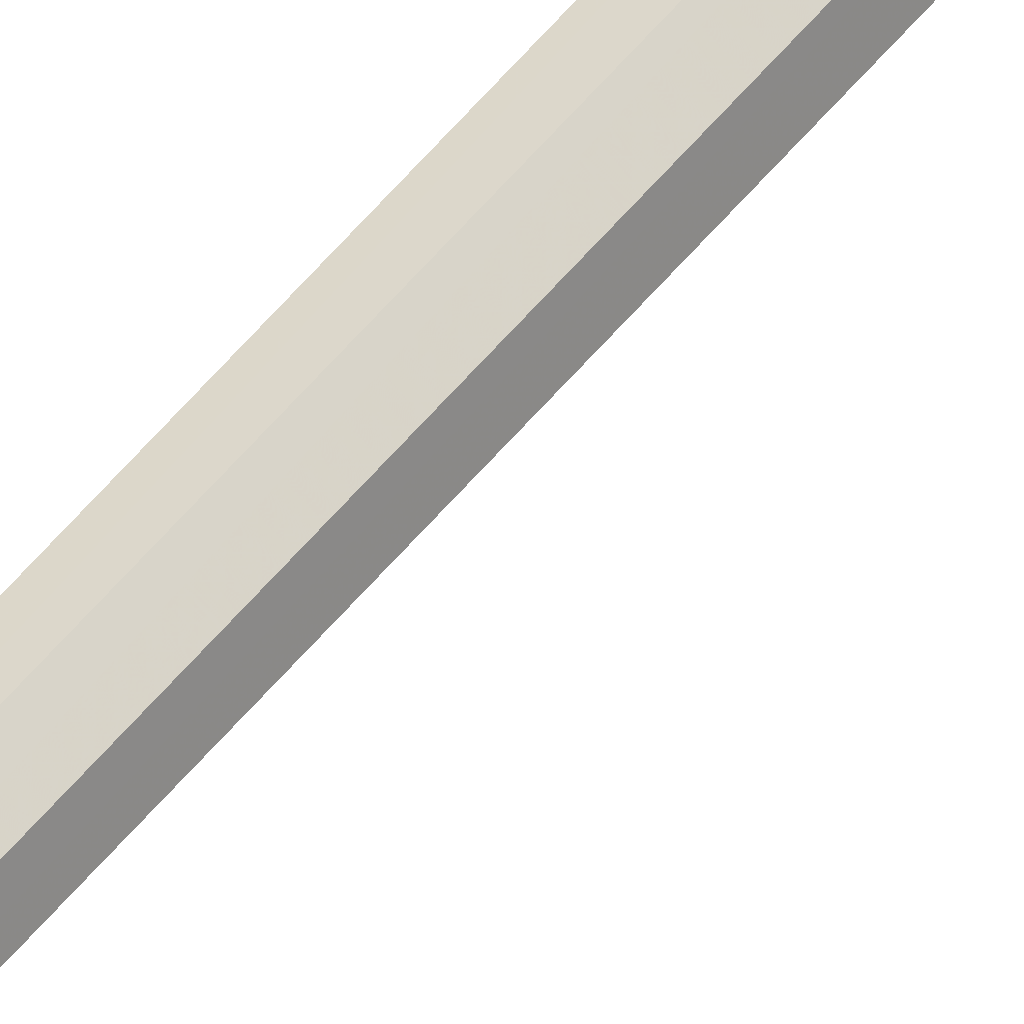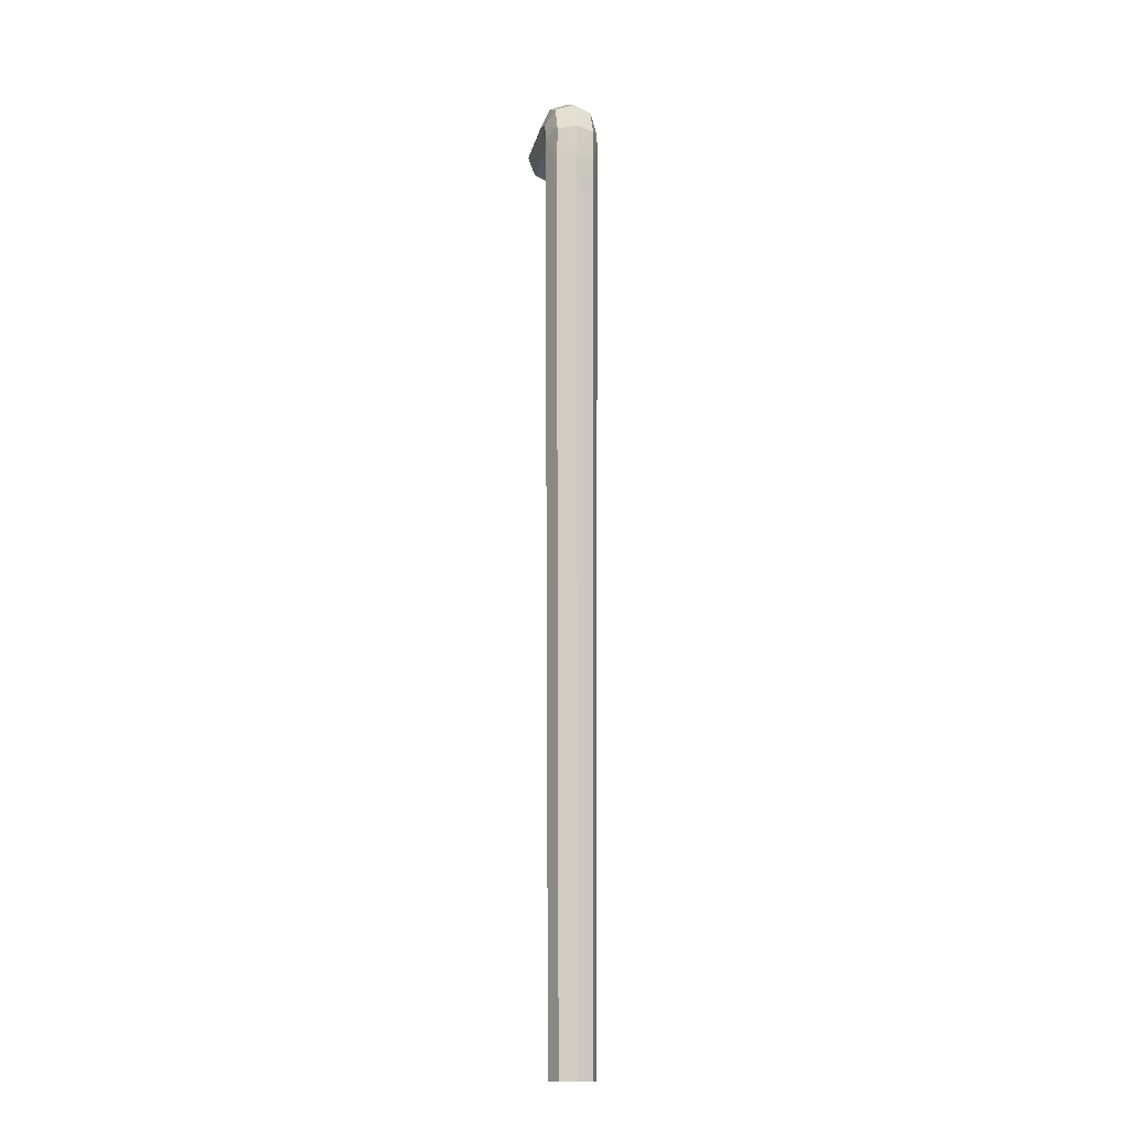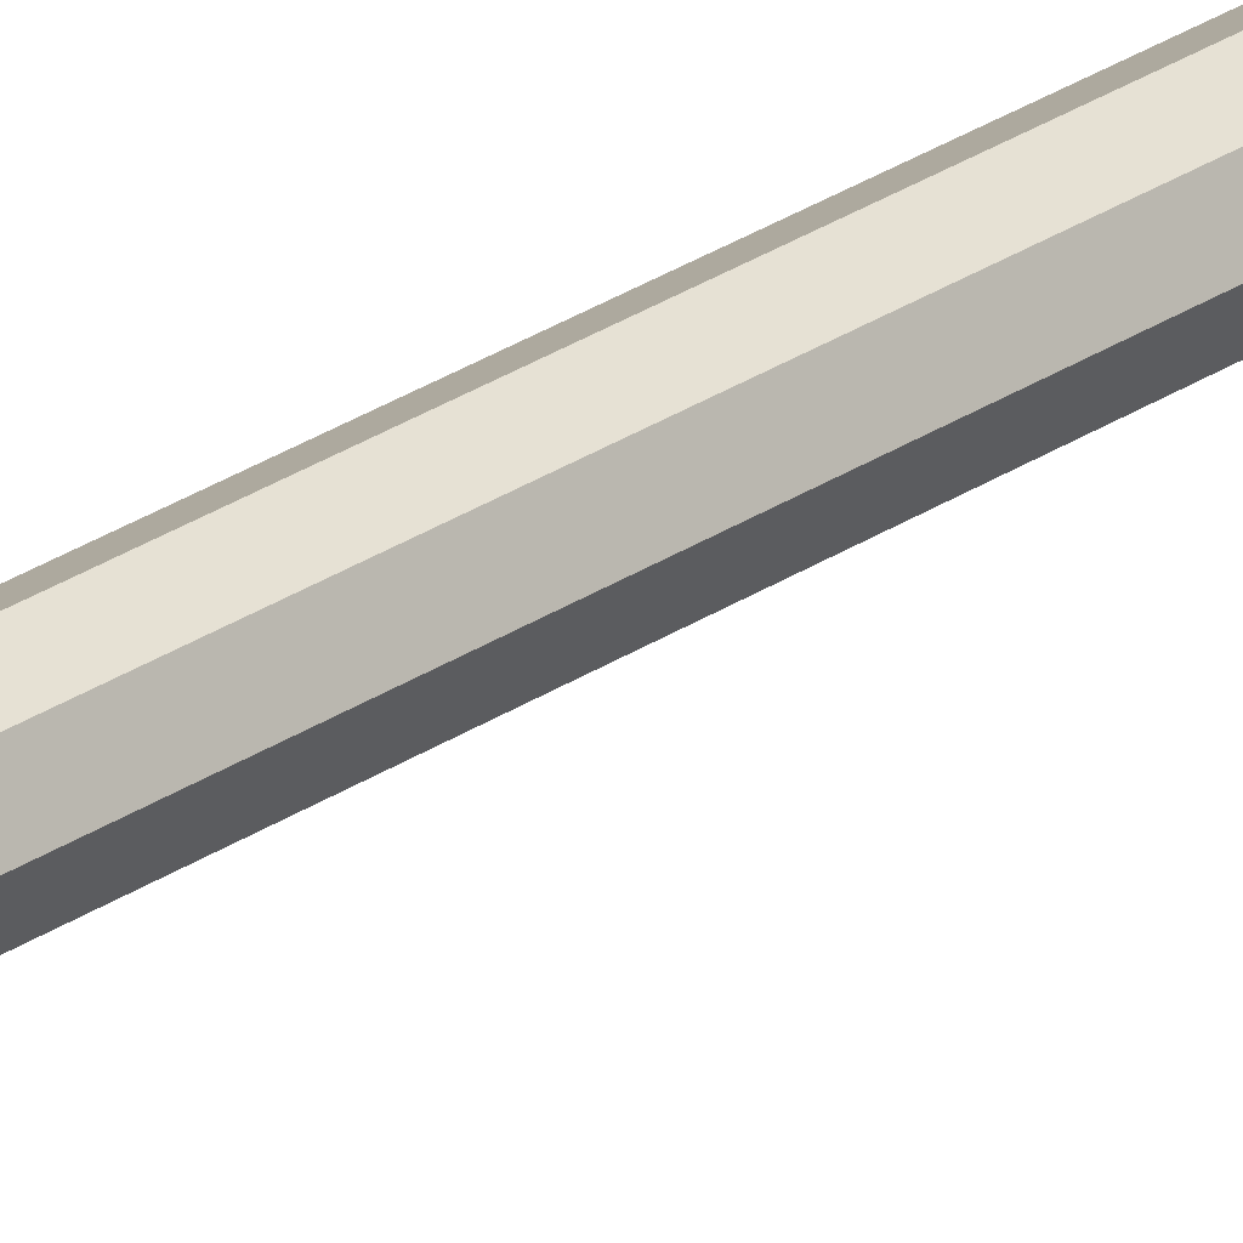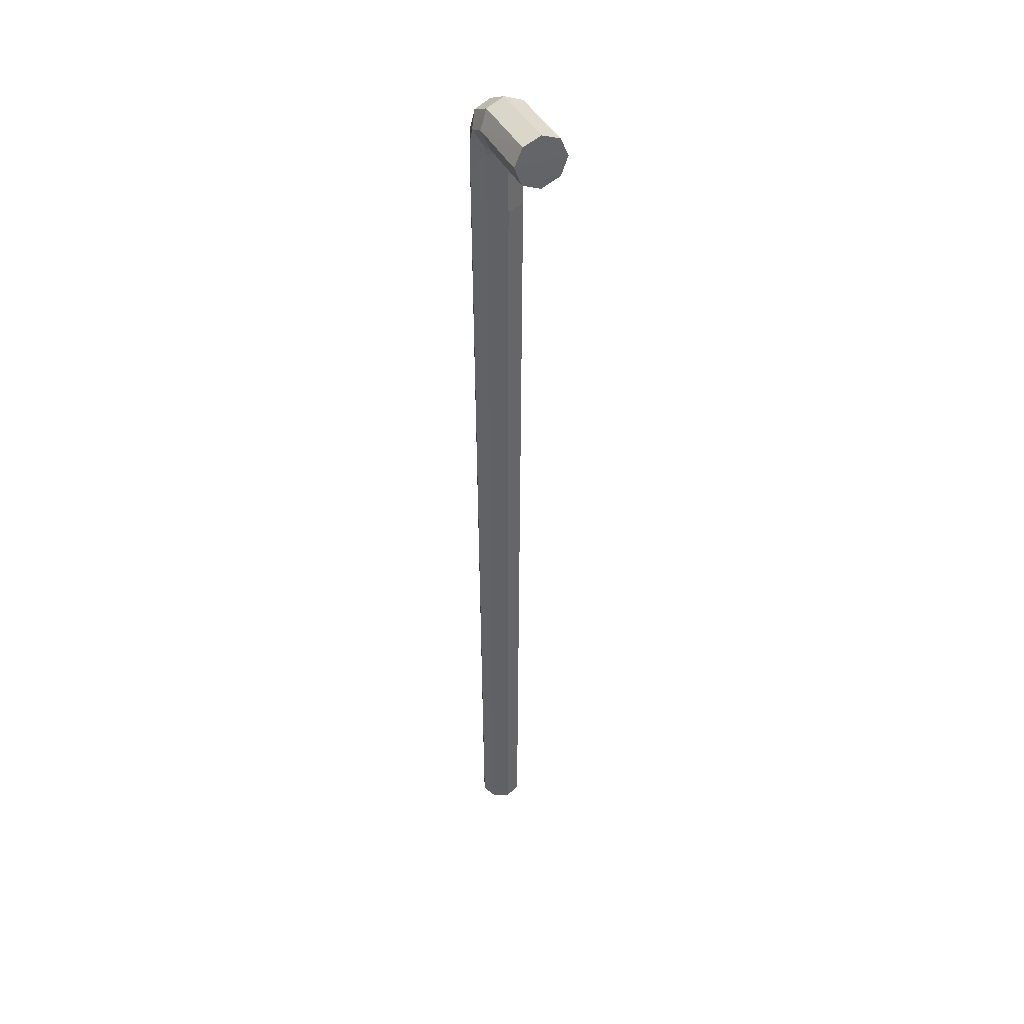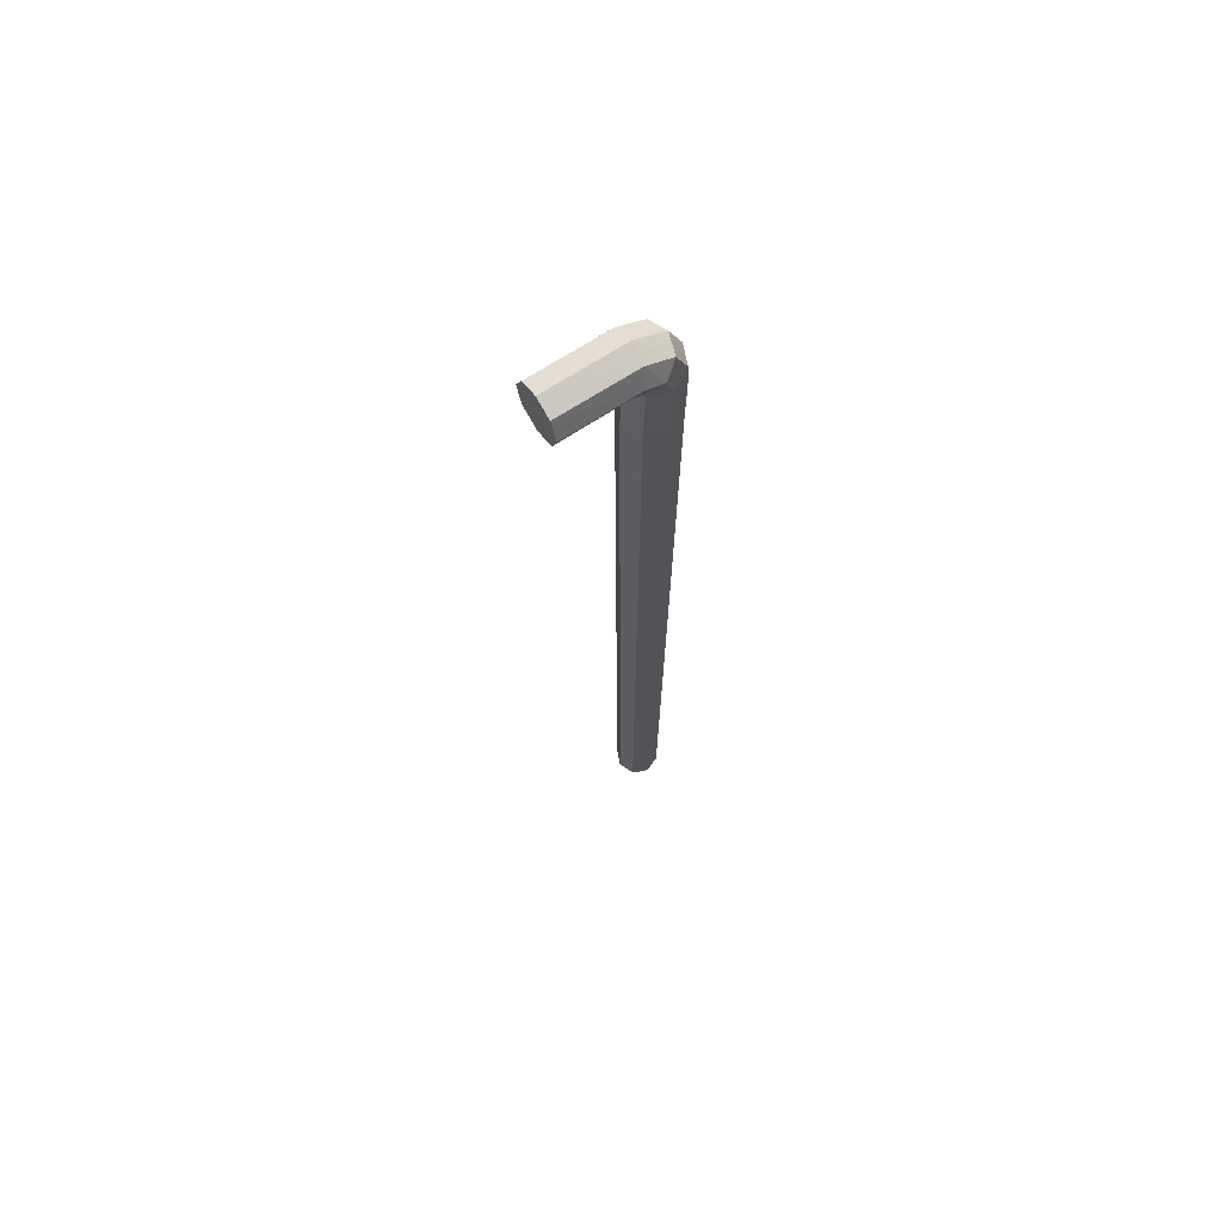
<metadata>
{"format":"obj","ext":"obj","renderer":"f3d","projection":"perspective","resolution":1024,"background":"white","views":[{"elev":58.2,"azim":39.0,"up":"+Z"},{"elev":-14.8,"azim":-101.7,"up":"+Y"},{"elev":24.1,"azim":40.1,"up":"+Z"},{"elev":41.6,"azim":65.2,"up":"+Y"},{"elev":68.6,"azim":146.7,"up":"+Y"}]}
</metadata>
<code>
o pin
v -0.06127 -0.04089 -0
v -0.06122 -0.02941 -0.02684
v -0.06136 -0.002457 -0.03712
v -0.06168 0.02318 -0.02559
v -0.06182 0.0334 -0
v -0.06168 0.02318 0.02559
v -0.06136 -0.002457 0.03712
v -0.06122 -0.02941 0.02684
v -0.222 -0.1299 -0.02631
v -0.2235 -0.07706 -0.02617
v -0.2228 -0.03446 -0.02562
v -0.207 0.002161 -0.02533
v -0.1692 0.02223 -0.02559
v -0.1623 -0.002454 -0.03712
v -0.1888 -0.01463 -0.03704
v -0.1977 -0.03963 -0.03712
v -0.1973 -0.07697 -0.03715
v -0.1552 -0.02846 -0.02684
v -0.1689 -0.03289 -0.02778
v -0.1712 -0.04482 -0.0268
v -0.1709 -0.07684 -0.0263
v -0.1523 -0.03955 -0
v -0.1597 -0.04135 0
v -0.16 -0.04691 0
v -0.16 -0.07677 0
v -0.1552 -0.02846 0.02684
v -0.1689 -0.03289 0.02778
v -0.1712 -0.04482 0.0268
v -0.1709 -0.07684 0.0263
v -0.1623 -0.002454 0.03712
v -0.1888 -0.01463 0.03704
v -0.1977 -0.03963 0.03712
v -0.1973 -0.07697 0.03715
v -0.1692 0.02223 0.02559
v -0.207 0.002161 0.02533
v -0.2228 -0.03446 0.02562
v -0.2235 -0.07706 0.02617
v -0.172 0.03206 -0
v -0.2144 0.008925 -0
v -0.2329 -0.03238 0
v -0.2343 -0.07709 0
v -0.1695 -0.1295 0.02622
v -0.222 -0.1299 0.02631
v -0.1957 -0.1297 -0.03715
v -0.1957 -0.1297 0.03715
v -0.1695 -0.1295 -0.02622
v -0.2329 -0.13 0
v -0.1586 -0.1294 0
v -0.2177 -1.328 -0.02194
v -0.1738 -1.328 0.02194
v -0.2177 -1.328 0.02194
v -0.1958 -1.328 -0.03103
v -0.1958 -1.328 0.03103
v -0.1738 -1.328 -0.02194
v -0.2268 -1.328 0
v -0.1648 -1.328 0
f 9 10 17
f 44 17 21
f 46 21 25
f 42 48 25
f 45 42 29
f 43 45 33
f 47 43 37
f 47 41 10
f 10 11 16
f 11 12 15
f 15 12 13
f 17 16 20
f 16 15 19
f 19 15 14
f 21 20 24
f 20 19 23
f 23 19 18
f 29 25 24
f 28 24 23
f 23 22 26
f 33 29 28
f 32 28 27
f 27 26 30
f 37 33 32
f 36 32 31
f 31 30 34
f 41 37 36
f 40 36 35
f 35 34 38
f 41 40 11
f 40 39 12
f 12 39 38
f 44 46 54
f 9 44 52
f 46 48 56
f 45 53 50
f 42 50 56
f 47 55 51
f 47 9 49
f 43 51 53
f 49 51 55
f 14 13 4
f 18 14 3
f 22 18 2
f 22 1 8
f 26 8 7
f 30 7 6
f 34 6 5
f 13 38 5
f 8 2 7
f 9 17 44
f 44 21 46
f 46 25 48
f 42 25 29
f 45 29 33
f 43 33 37
f 47 37 41
f 47 10 9
f 10 16 17
f 11 15 16
f 15 13 14
f 17 20 21
f 16 19 20
f 19 14 18
f 21 24 25
f 20 23 24
f 23 18 22
f 29 24 28
f 28 23 27
f 23 26 27
f 33 28 32
f 32 27 31
f 27 30 31
f 37 32 36
f 36 31 35
f 31 34 35
f 41 36 40
f 40 35 39
f 35 38 39
f 41 11 10
f 40 12 11
f 12 38 13
f 44 54 52
f 9 52 49
f 46 56 54
f 45 50 42
f 42 56 48
f 47 51 43
f 47 49 55
f 43 53 45
f 51 54 53
f 53 54 50
f 50 54 56
f 54 51 52
f 52 51 49
f 14 4 3
f 18 3 2
f 22 2 1
f 22 8 26
f 26 7 30
f 30 6 34
f 34 5 38
f 13 5 4
f 6 4 5
f 4 6 3
f 3 7 2
f 6 7 3
f 2 8 1

</code>
